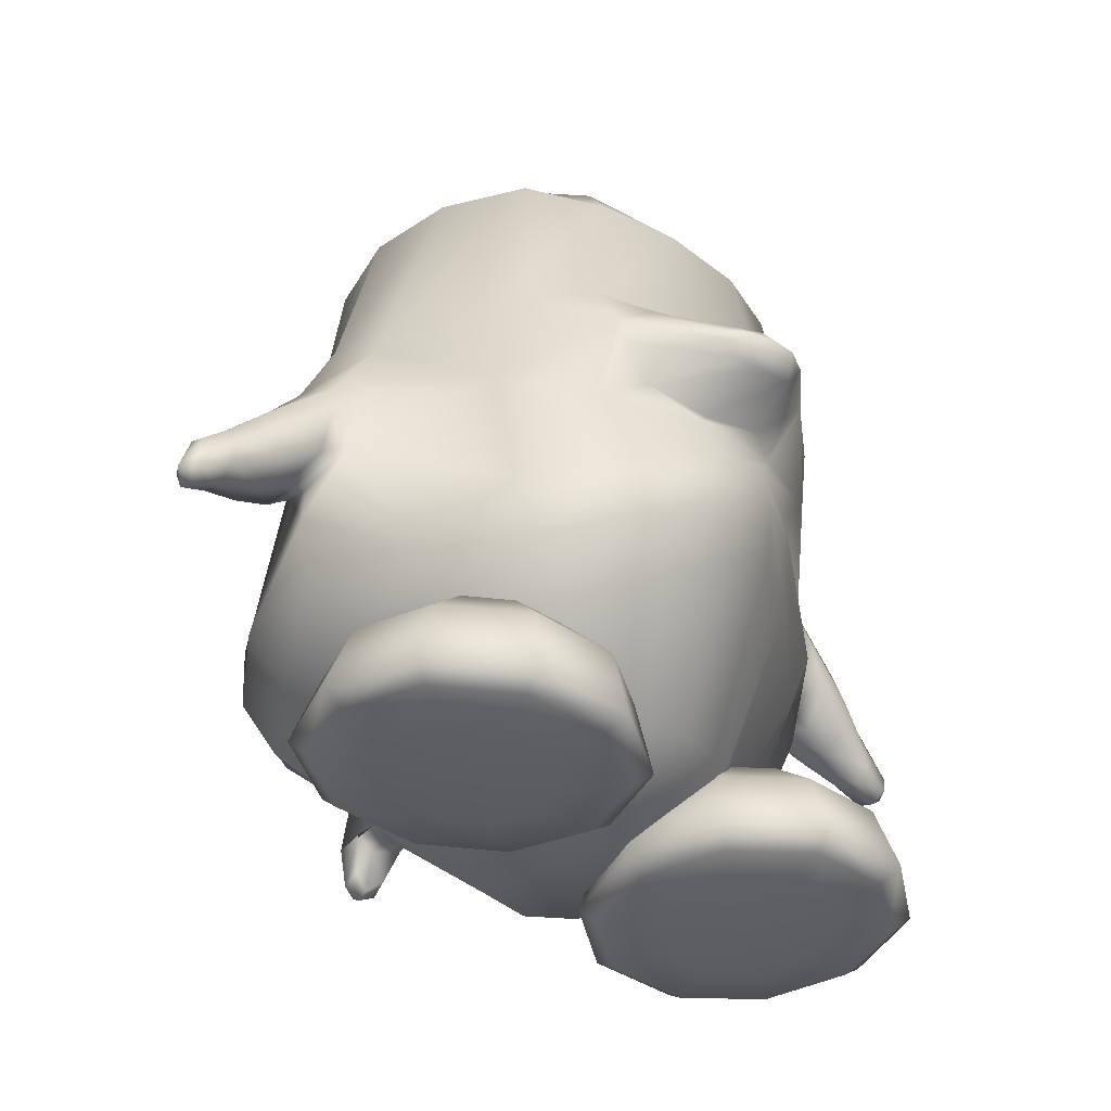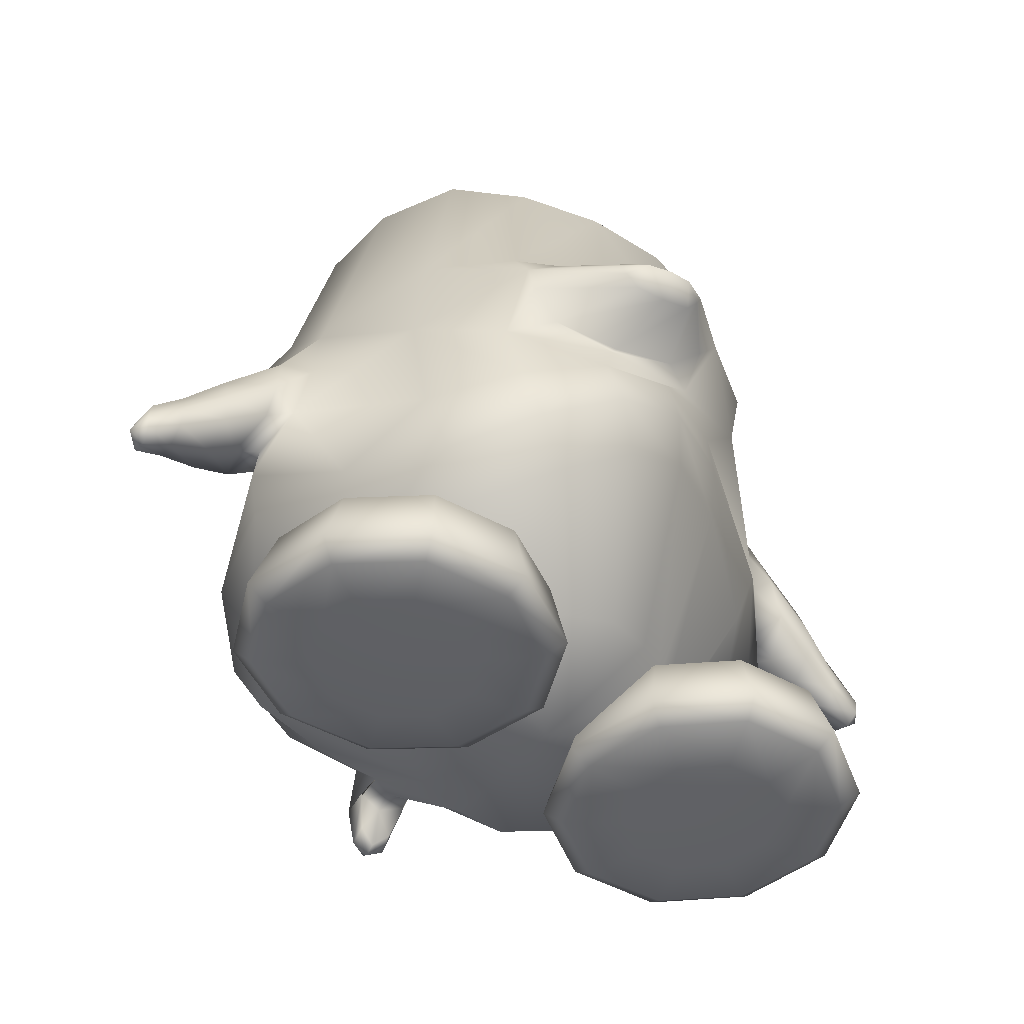
<metadata>
{"format":"obj","ext":"obj","renderer":"f3d","projection":"perspective","resolution":1024,"background":"white","views":[{"elev":-38.2,"azim":-38.4,"up":"+Y"},{"elev":-46.4,"azim":-29.3,"up":"+Y"}]}
</metadata>
<code>
o tux
v -0.005113 0.6611 0.144
v -0.2001 0.6668 0.118
v 0.1931 0.6673 0.1169
v -0.3662 0.6836 0.0399
v 0.3605 0.6831 0.03755
v -0.4774 0.6842 -0.1277
v 0.4722 0.6819 -0.1309
v -0.5167 0.6837 -0.3246
v 0.5114 0.6798 -0.3281
v -0.4773 0.6835 -0.5209
v 0.4726 0.6782 -0.5228
v -0.3641 0.6848 -0.6868
v 0.3629 0.6788 -0.6862
v -0.1947 0.6864 -0.7963
v 0.1987 0.682 -0.7949
v 0.003354 0.6856 -0.8336
v -0.000455 0.8503 -0.01645
v -0.1255 0.8605 -0.02023
v 0.1251 0.8591 -0.02084
v -0.2313 0.8615 -0.09185
v 0.2319 0.8585 -0.09322
v -0.3022 0.8621 -0.1984
v 0.3031 0.8578 -0.2004
v -0.3275 0.862 -0.3237
v 0.3276 0.8573 -0.3258
v -0.3028 0.8617 -0.449
v 0.3025 0.8572 -0.4509
v -0.2318 0.8613 -0.555
v 0.2315 0.8576 -0.5564
v -0.1247 0.8611 -0.6252
v 0.126 0.8589 -0.6256
v 0.000902 0.8602 -0.6499
v 0.001736 0.9572 -0.3236
v 0.01947 0.2712 -0.9306
v -0.2178 0.2706 -0.8925
v 0.2477 0.2597 -0.8763
v -0.4297 0.2467 -0.7588
v 0.4283 0.24 -0.7472
v -0.5824 0.2395 -0.4347
v 0.5719 0.2504 -0.4381
v -0.6156 0.2949 -0.3284
v 0.6053 0.3078 -0.3335
v -0.5817 0.2399 -0.222
v 0.5745 0.2559 -0.2263
v -0.449 0.268 0.07151
v 0.4434 0.2857 0.06887
v -0.2502 0.3316 0.1547
v 0.2416 0.3395 0.1535
v -0.00763 0.362 0.1859
v -0.1321 -0.21 0.3648
v -0.3229 -0.2916 0.315
v 0.06752 -0.1105 0.3092
v -0.4842 -0.3266 0.1708
v 0.2728 -0.04201 0.1613
v -0.6331 -0.06314 -0.2234
v 0.6543 -0.02989 -0.2179
v -0.6743 -0.1399 -0.3087
v 0.6885 -0.1179 -0.2973
v -0.6362 -0.07726 -0.4251
v 0.6266 -0.06201 -0.4056
v -0.4844 -0.1854 -0.8328
v 0.4831 -0.2103 -0.8015
v -0.2499 -0.1631 -0.9979
v 0.2776 -0.1806 -0.9702
v 0.01799 -0.1653 -1.039
v 0.01424 -0.3197 -1.065
v -0.2528 -0.3205 -0.995
v 0.2719 -0.3398 -0.9804
v -0.4832 -0.3372 -0.825
v 0.4817 -0.3652 -0.8103
v -0.6354 -0.3624 -0.5637
v 0.627 -0.3712 -0.5669
v -0.6771 -0.3802 -0.286
v 0.6671 -0.3065 -0.3053
v -0.582 -0.4278 -0.0246
v 0.5265 -0.1932 -0.05139
v -0.431 -0.4622 0.178
v 0.2828 -0.1301 0.1606
v -0.2713 -0.4013 0.3183
v 0.09217 -0.1975 0.3078
v -0.0934 -0.3012 0.3655
v -0.03514 -0.3918 0.3037
v -0.1959 -0.4879 0.2644
v 0.126 -0.2974 0.2503
v -0.3451 -0.5524 0.1435
v 0.2973 -0.2534 0.1184
v -0.4994 -0.5434 -0.0334
v 0.4879 -0.33 -0.07604
v -0.5813 -0.5221 -0.265
v 0.5778 -0.4251 -0.31
v -0.565 -0.5003 -0.517
v 0.5589 -0.5047 -0.5451
v -0.4344 -0.4872 -0.7505
v 0.4285 -0.5132 -0.7551
v -0.232 -0.4236 -0.8833
v 0.236 -0.4439 -0.8786
v 0.004566 -0.4362 -0.9473
v 0.01882 -0.8145 -0.1864
v 0.00561 -0.7689 -0.5575
v -0.1115 -0.7635 -0.5116
v 0.1176 -0.7759 -0.57
v -0.2129 -0.7605 -0.4277
v 0.2199 -0.7718 -0.5139
v -0.2751 -0.7566 -0.2899
v 0.2898 -0.7564 -0.4242
v -0.2992 -0.7563 -0.1638
v 0.3174 -0.7372 -0.3115
v -0.2714 -0.755 -0.04358
v 0.2992 -0.7158 -0.1771
v -0.1841 -0.7393 0.03305
v 0.2346 -0.6756 -0.05914
v -0.07729 -0.7151 0.07927
v 0.1433 -0.671 0.03668
v 0.03454 -0.6941 0.08905
v -0.04893 -0.00482 0.2595
v -0.304 -0.02825 0.2113
v 0.1828 0.03739 0.2116
v -0.4914 -0.02043 0.1054
v 0.3854 0.08516 0.1069
v -0.2503 0.1182 0.2513
v 0.206 0.1487 0.2506
v -0.1929 0.03247 0.2485
v 0.1196 0.06249 0.2481
v -0.2689 0.1762 0.2528
v 0.2549 0.199 0.2519
v -0.1853 0.2416 0.2533
v 0.1797 0.2563 0.2527
v -0.06858 0.2813 0.2538
v 0.05958 0.2875 0.2536
v -0.005499 0.3039 0.2569
v -0.03387 0.02337 0.2519
v -0.05154 -0.3238 -1.024
v 0.07499 -0.328 -1.017
v -0.04597 -0.4288 -0.9157
v 0.05328 -0.4334 -0.9166
v -0.05189 -0.43 -0.9827
v 0.06409 -0.4338 -0.9766
v -0.05362 -0.4411 -1.05
v 0.07213 -0.4452 -1.044
v 0.006824 -0.4463 -1.003
v 0.01175 -0.437 -1.091
v 0.007949 -0.5359 -1.081
v 0.004854 -0.5418 -1.025
v -0.03275 -0.5284 -1.055
v 0.04621 -0.531 -1.051
v -0.03119 -0.5081 -1.013
v 0.04162 -0.5105 -1.01
v 0.005921 -0.5526 -1.052
v -0.6051 0.07996 -0.2069
v 0.6072 0.1019 -0.2079
v -0.6076 0.09547 -0.4616
v 0.5965 0.1083 -0.4577
v -0.6808 0.07144 -0.4392
v 0.6636 0.08304 -0.4453
v -0.6964 0.1248 -0.3298
v 0.6903 0.144 -0.3362
v -0.676 0.08609 -0.2233
v 0.6832 0.1148 -0.2346
v -0.7014 -0.1141 -0.2222
v 0.7312 -0.08565 -0.2188
v -0.7401 -0.182 -0.3001
v 0.758 -0.1573 -0.2999
v -0.7088 -0.1371 -0.4141
v 0.7018 -0.1188 -0.4065
v -0.6853 -0.00623 -0.2125
v 0.7075 0.02335 -0.2141
v -0.692 -0.003626 -0.4646
v 0.6729 0.009728 -0.4615
v -0.8089 -0.008145 -0.3325
v 0.8107 0.01663 -0.3514
v -0.8094 -0.05381 -0.4128
v 0.797 -0.0326 -0.4297
v -0.8017 -0.02918 -0.245
v 0.8222 -4.7e-05 -0.2645
v -0.8034 -0.2231 -0.293
v 0.8231 -0.1964 -0.3051
v -0.7956 -0.1711 -0.2302
v 0.8264 -0.1418 -0.2438
v -0.8037 -0.1938 -0.3819
v 0.8036 -0.1709 -0.3931
v -0.7982 -0.09821 -0.2248
v 0.8268 -0.06792 -0.2419
v -0.8102 -0.1064 -0.4248
v 0.7973 -0.08529 -0.4394
v -0.9007 -0.1084 -0.3145
v 0.9089 -0.07962 -0.3507
v -0.9 -0.1442 -0.3654
v 0.899 -0.1175 -0.399
v -0.8941 -0.126 -0.2568
v 0.9153 -0.09491 -0.2923
v -0.8946 -0.2259 -0.2464
v 0.9221 -0.1942 -0.2787
v -0.8988 -0.2652 -0.2854
v 0.9195 -0.235 -0.3163
v -0.8988 -0.2414 -0.3435
v 0.9065 -0.2137 -0.374
v -0.8933 -0.1755 -0.2436
v 0.9193 -0.1437 -0.2775
v -0.901 -0.1831 -0.3706
v 0.9005 -0.1566 -0.4029
v -0.9639 -0.1992 -0.34
v 0.969 -0.1693 -0.3857
v -0.963 -0.1683 -0.3026
v 0.9748 -0.1368 -0.3501
v -0.9626 -0.1881 -0.2583
v 0.9845 -0.1548 -0.3061
v -0.9673 -0.2718 -0.2482
v 0.9946 -0.2377 -0.2942
v -0.9645 -0.2953 -0.2793
v 0.9863 -0.2627 -0.3231
v -0.9678 -0.2801 -0.3225
v 0.9799 -0.2492 -0.3666
v -0.972 -0.2367 -0.2454
v 0.9983 -0.2024 -0.2937
v -0.9669 -0.2318 -0.3444
v 0.9724 -0.2019 -0.3895
v -0.9996 -0.2671 -0.2819
v 1.019 -0.2335 -0.3341
v -0.6927 -0.2497 -0.2921
v 0.7024 -0.2223 -0.2998
v -0.4012 -0.5525 -0.02901
v 0.4319 -0.5234 -0.2124
v -0.2273 -0.5968 -0.03516
v 0.2555 -0.5612 -0.2031
v -0.102 -0.7145 -0.04465
v 0.1275 -0.6747 -0.1898
v -0.06089 -0.8675 -0.05793
v 0.08112 -0.8265 -0.1821
v -0.1096 -0.8987 -0.06041
v 0.1285 -0.8595 -0.184
v -0.2395 -0.9064 -0.06103
v 0.2577 -0.8723 -0.1922
v -0.274 -0.8953 -0.1687
v 0.285 -0.8749 -0.3022
v -0.1692 -0.8804 -0.2468
v 0.176 -0.8652 -0.3746
v -0.1297 -0.8466 -0.2732
v 0.136 -0.8334 -0.4022
v -0.1615 -0.6969 -0.2312
v 0.1751 -0.6815 -0.3805
v -0.2634 -0.5851 -0.1459
v 0.283 -0.5647 -0.3184
v -0.3497 -0.5805 -0.2081
v 0.3676 -0.57 -0.3833
v -0.3152 -0.6815 -0.3455
v 0.321 -0.6849 -0.5052
v -0.3072 -0.8281 -0.4054
v 0.3044 -0.8368 -0.5469
v -0.323 -0.8641 -0.3614
v 0.3218 -0.868 -0.5002
v -0.3627 -0.8856 -0.2345
v 0.3691 -0.8763 -0.3747
v -0.4716 -0.881 -0.2333
v 0.478 -0.876 -0.3811
v -0.512 -0.8557 -0.3598
v 0.5103 -0.8669 -0.512
v -0.5255 -0.8181 -0.4036
v 0.5219 -0.8351 -0.5607
v -0.504 -0.6728 -0.3435
v 0.5094 -0.6829 -0.5166
v -0.4584 -0.5758 -0.2062
v 0.4765 -0.5693 -0.3888
v -0.546 -0.5779 -0.1383
v 0.5684 -0.5673 -0.327
v -0.6558 -0.6764 -0.226
v 0.6687 -0.6794 -0.4096
v -0.7008 -0.8226 -0.2679
v 0.7059 -0.8311 -0.4371
v -0.6637 -0.8596 -0.2423
v 0.6696 -0.8634 -0.405
v -0.5593 -0.8832 -0.1654
v 0.57 -0.874 -0.3193
v -0.5921 -0.8914 -0.05692
v 0.61 -0.8711 -0.2129
v -0.7206 -0.8738 -0.05434
v 0.7388 -0.8585 -0.2208
v -0.7664 -0.839 -0.05087
v 0.7859 -0.8253 -0.2244
v -0.7126 -0.6907 -0.03805
v 0.7379 -0.6745 -0.2254
v -0.5788 -0.5861 -0.02976
v 0.6084 -0.5644 -0.2206
v -0.5443 -0.5972 0.07795
v 0.5811 -0.5618 -0.1103
v -0.6528 -0.7099 0.1485
v 0.6906 -0.67 -0.03437
v -0.6974 -0.8612 0.1646
v 0.7313 -0.8201 -0.003805
v -0.6608 -0.893 0.1322
v 0.6916 -0.8539 -0.02977
v -0.5576 -0.9025 0.05079
v 0.5827 -0.8685 -0.1026
v -0.4162 -0.9093 -0.0599
v 0.4339 -0.8822 -0.2024
v -0.4689 -0.9122 0.1166
v 0.4985 -0.8671 -0.03054
v -0.5072 -0.9098 0.2462
v 0.5458 -0.8515 0.09513
v -0.52 -0.8806 0.2961
v 0.563 -0.8173 0.1404
v -0.4993 -0.7267 0.2625
v 0.5449 -0.6676 0.09053
v -0.4556 -0.6069 0.1437
v 0.497 -0.5604 -0.03821
v -0.3469 -0.6103 0.1422
v 0.3879 -0.5591 -0.03238
v -0.3106 -0.7347 0.2603
v 0.3563 -0.6682 0.1016
v -0.3021 -0.8899 0.2936
v 0.3452 -0.8181 0.1532
v -0.3185 -0.9179 0.244
v 0.3572 -0.8522 0.1062
v -0.3599 -0.9168 0.1153
v 0.3896 -0.8675 -0.02416
v -0.2723 -0.9146 0.04747
v 0.2977 -0.8695 -0.08595
v -0.1668 -0.9139 0.1265
v 0.1979 -0.8555 -0.000773
v -0.1269 -0.885 0.1581
v 0.1612 -0.8216 0.02976
v -0.1589 -0.7292 0.143
v 0.1967 -0.6697 -0.00557
v -0.2596 -0.6067 0.07409
v 0.2957 -0.5596 -0.09499
v -0.0925 0.1054 0.4025
v -0.06203 0.07319 0.4013
v 0.1011 0.115 0.4022
v 0.07398 0.07994 0.4011
v -0.1055 0.1245 0.403
v 0.1121 0.1353 0.4027
v -0.0731 0.151 0.4034
v 0.07731 0.1585 0.4032
v -0.02506 0.1688 0.4037
v 0.02775 0.1714 0.4036
v 0.000945 0.1782 0.405
v 0.006462 0.06682 0.4029
v 0.003811 0.1217 0.4466
v -0.0508 0.1229 0.4377
v 0.05801 0.1283 0.4375
f 33 18 17
f 17 19 33
f 33 20 18
f 19 21 33
f 33 22 20
f 21 23 33
f 33 24 22
f 23 25 33
f 33 26 24
f 25 27 33
f 33 28 26
f 27 29 33
f 33 30 28
f 29 31 33
f 33 32 30
f 31 32 33
f 1 17 18
f 1 18 2
f 1 3 19
f 1 19 17
f 2 18 20
f 2 20 4
f 21 19 3
f 21 3 5
f 4 20 22
f 4 22 6
f 23 21 5
f 23 5 7
f 6 22 24
f 6 24 8
f 25 23 7
f 25 7 9
f 8 24 26
f 8 26 10
f 27 25 9
f 27 9 11
f 10 26 28
f 10 28 12
f 29 27 11
f 29 11 13
f 12 28 30
f 12 30 14
f 31 29 13
f 31 13 15
f 14 30 32
f 14 32 16
f 32 31 15
f 32 15 16
f 14 16 34
f 14 34 35
f 34 16 15
f 34 15 36
f 12 14 35
f 12 35 37
f 36 15 13
f 36 13 38
f 10 12 37
f 10 37 39
f 38 13 11
f 38 11 40
f 8 10 39
f 8 39 41
f 40 11 9
f 40 9 42
f 6 8 41
f 6 41 43
f 42 9 7
f 42 7 44
f 4 6 43
f 4 43 45
f 44 7 5
f 44 5 46
f 2 4 45
f 2 45 47
f 46 5 3
f 46 3 48
f 1 2 47
f 1 47 49
f 1 49 48
f 1 48 3
f 37 35 63
f 37 63 61
f 64 36 38
f 64 38 62
f 35 34 65
f 35 65 63
f 65 34 36
f 65 36 64
f 61 63 67
f 61 67 69
f 68 64 62
f 68 62 70
f 59 61 69
f 59 69 71
f 70 62 60
f 70 60 72
f 53 55 75
f 53 75 77
f 76 56 54
f 76 54 78
f 51 53 77
f 51 77 79
f 78 54 52
f 78 52 80
f 50 51 79
f 50 79 81
f 80 52 50
f 80 50 81
f 81 79 83
f 81 83 82
f 84 80 81
f 84 81 82
f 79 77 85
f 79 85 83
f 86 78 80
f 86 80 84
f 77 75 87
f 77 87 85
f 88 76 78
f 88 78 86
f 75 73 89
f 75 89 87
f 90 74 76
f 90 76 88
f 73 71 91
f 73 91 89
f 92 72 74
f 92 74 90
f 71 69 93
f 71 93 91
f 94 70 72
f 94 72 92
f 69 67 95
f 69 95 93
f 96 68 70
f 96 70 94
f 93 95 100
f 93 100 102
f 101 96 94
f 101 94 103
f 91 93 102
f 91 102 104
f 103 94 92
f 103 92 105
f 89 91 104
f 89 104 106
f 105 92 90
f 105 90 107
f 87 89 106
f 87 106 108
f 107 90 88
f 107 88 109
f 85 87 108
f 85 108 110
f 109 88 86
f 109 86 111
f 83 85 110
f 83 110 112
f 111 86 84
f 111 84 113
f 82 83 112
f 82 112 114
f 113 84 82
f 113 82 114
f 98 114 112
f 113 114 98
f 98 112 110
f 111 113 98
f 98 110 108
f 109 111 98
f 98 108 106
f 107 109 98
f 98 106 104
f 105 107 98
f 98 104 102
f 103 105 98
f 98 102 100
f 101 103 98
f 98 100 99
f 99 101 98
f 116 51 50
f 116 50 115
f 50 52 117
f 50 117 115
f 118 53 51
f 118 51 116
f 52 54 119
f 52 119 117
f 53 118 55
f 56 119 54
f 118 45 43
f 44 46 119
f 115 131 122
f 115 122 116
f 123 131 115
f 123 115 117
f 116 122 120
f 121 123 117
f 116 120 124
f 116 124 118
f 125 121 117
f 125 117 119
f 45 118 124
f 125 119 46
f 45 124 47
f 48 125 46
f 47 124 126
f 127 125 48
f 47 126 128
f 129 127 48
f 49 128 130
f 130 129 49
f 47 128 49
f 49 129 48
f 132 63 65
f 65 64 133
f 66 132 65
f 65 133 66
f 132 67 63
f 64 68 133
f 67 132 134
f 67 134 95
f 135 133 68
f 135 68 96
f 134 99 100
f 101 99 135
f 95 134 100
f 101 135 96
f 134 97 99
f 99 97 135
f 134 132 138
f 134 138 136
f 139 133 135
f 139 135 137
f 97 134 136
f 97 136 140
f 137 135 97
f 137 97 140
f 132 66 141
f 132 141 138
f 141 66 133
f 141 133 139
f 138 141 142
f 138 142 144
f 142 141 139
f 142 139 145
f 140 136 146
f 140 146 143
f 147 137 140
f 147 140 143
f 136 138 144
f 136 144 146
f 145 139 137
f 145 137 147
f 148 146 144
f 145 147 148
f 142 148 144
f 145 148 142
f 148 143 146
f 147 143 148
f 151 37 61
f 62 38 152
f 59 151 61
f 62 152 60
f 151 39 37
f 38 40 152
f 43 149 118
f 119 150 44
f 149 55 118
f 119 56 150
f 41 39 153
f 41 153 155
f 154 40 42
f 154 42 156
f 43 41 155
f 43 155 157
f 156 42 44
f 156 44 158
f 57 55 159
f 57 159 161
f 160 56 58
f 160 58 162
f 59 57 161
f 59 161 163
f 162 58 60
f 162 60 164
f 149 43 157
f 149 157 165
f 158 44 150
f 158 150 166
f 55 149 165
f 55 165 159
f 166 150 56
f 166 56 160
f 39 151 167
f 39 167 153
f 168 152 40
f 168 40 154
f 151 59 163
f 151 163 167
f 164 60 152
f 164 152 168
f 155 153 171
f 155 171 169
f 172 154 156
f 172 156 170
f 157 155 169
f 157 169 173
f 170 156 158
f 170 158 174
f 161 159 177
f 161 177 175
f 178 160 162
f 178 162 176
f 163 161 175
f 163 175 179
f 176 162 164
f 176 164 180
f 165 157 173
f 165 173 181
f 174 158 166
f 174 166 182
f 159 165 181
f 159 181 177
f 182 166 160
f 182 160 178
f 153 167 183
f 153 183 171
f 184 168 154
f 184 154 172
f 167 163 179
f 167 179 183
f 180 164 168
f 180 168 184
f 169 171 187
f 169 187 185
f 188 172 170
f 188 170 186
f 173 169 185
f 173 185 189
f 186 170 174
f 186 174 190
f 175 177 191
f 175 191 193
f 192 178 176
f 192 176 194
f 179 175 193
f 179 193 195
f 194 176 180
f 194 180 196
f 181 173 189
f 181 189 197
f 190 174 182
f 190 182 198
f 177 181 197
f 177 197 191
f 198 182 178
f 198 178 192
f 171 183 199
f 171 199 187
f 200 184 172
f 200 172 188
f 183 179 195
f 183 195 199
f 196 180 184
f 196 184 200
f 185 187 201
f 185 201 203
f 202 188 186
f 202 186 204
f 189 185 203
f 189 203 205
f 204 186 190
f 204 190 206
f 193 191 207
f 193 207 209
f 208 192 194
f 208 194 210
f 195 193 209
f 195 209 211
f 210 194 196
f 210 196 212
f 197 189 205
f 197 205 213
f 206 190 198
f 206 198 214
f 191 197 213
f 191 213 207
f 214 198 192
f 214 192 208
f 187 199 215
f 187 215 201
f 216 200 188
f 216 188 202
f 199 195 211
f 199 211 215
f 212 196 200
f 212 200 216
f 207 217 209
f 210 218 208
f 207 213 217
f 218 214 208
f 205 217 213
f 214 218 206
f 203 217 205
f 206 218 204
f 201 217 203
f 204 218 202
f 201 215 217
f 218 216 202
f 211 217 215
f 216 218 212
f 209 217 211
f 212 218 210
f 219 59 71
f 72 60 220
f 73 219 71
f 72 220 74
f 219 57 59
f 60 58 220
f 219 75 55
f 56 76 220
f 57 219 55
f 56 220 58
f 219 73 75
f 76 74 220
f 293 233 231
f 232 234 294
f 231 233 235
f 231 235 229
f 236 234 232
f 236 232 230
f 229 235 237
f 229 237 227
f 238 236 230
f 238 230 228
f 227 237 239
f 227 239 225
f 240 238 228
f 240 228 226
f 225 239 241
f 225 241 223
f 242 240 226
f 242 226 224
f 223 241 221
f 222 242 224
f 241 243 221
f 222 244 242
f 239 245 243
f 239 243 241
f 244 246 240
f 244 240 242
f 237 247 245
f 237 245 239
f 246 248 238
f 246 238 240
f 235 249 247
f 235 247 237
f 248 250 236
f 248 236 238
f 233 251 249
f 233 249 235
f 250 252 234
f 250 234 236
f 293 251 233
f 234 252 294
f 293 253 251
f 252 254 294
f 251 253 255
f 251 255 249
f 256 254 252
f 256 252 250
f 249 255 257
f 249 257 247
f 258 256 250
f 258 250 248
f 247 257 259
f 247 259 245
f 260 258 248
f 260 248 246
f 245 259 261
f 245 261 243
f 262 260 246
f 262 246 244
f 243 261 221
f 222 262 244
f 261 263 221
f 222 264 262
f 259 265 263
f 259 263 261
f 264 266 260
f 264 260 262
f 257 267 265
f 257 265 259
f 266 268 258
f 266 258 260
f 255 269 267
f 255 267 257
f 268 270 256
f 268 256 258
f 253 271 269
f 253 269 255
f 270 272 254
f 270 254 256
f 293 271 253
f 254 272 294
f 293 273 271
f 272 274 294
f 271 273 275
f 271 275 269
f 276 274 272
f 276 272 270
f 269 275 277
f 269 277 267
f 278 276 270
f 278 270 268
f 267 277 279
f 267 279 265
f 280 278 268
f 280 268 266
f 265 279 281
f 265 281 263
f 282 280 266
f 282 266 264
f 263 281 221
f 222 282 264
f 281 283 221
f 222 284 282
f 279 285 283
f 279 283 281
f 284 286 280
f 284 280 282
f 277 287 285
f 277 285 279
f 286 288 278
f 286 278 280
f 275 289 287
f 275 287 277
f 288 290 276
f 288 276 278
f 273 291 289
f 273 289 275
f 290 292 274
f 290 274 276
f 293 291 273
f 274 292 294
f 293 295 291
f 292 296 294
f 291 295 297
f 291 297 289
f 298 296 292
f 298 292 290
f 289 297 299
f 289 299 287
f 300 298 290
f 300 290 288
f 287 299 301
f 287 301 285
f 302 300 288
f 302 288 286
f 285 301 303
f 285 303 283
f 304 302 286
f 304 286 284
f 283 303 221
f 222 304 284
f 303 305 221
f 222 306 304
f 301 307 305
f 301 305 303
f 306 308 302
f 306 302 304
f 299 309 307
f 299 307 301
f 308 310 300
f 308 300 302
f 297 311 309
f 297 309 299
f 310 312 298
f 310 298 300
f 295 313 311
f 295 311 297
f 312 314 296
f 312 296 298
f 293 313 295
f 296 314 294
f 293 315 313
f 314 316 294
f 313 315 317
f 313 317 311
f 318 316 314
f 318 314 312
f 311 317 319
f 311 319 309
f 320 318 312
f 320 312 310
f 309 319 321
f 309 321 307
f 322 320 310
f 322 310 308
f 307 321 323
f 307 323 305
f 324 322 308
f 324 308 306
f 305 323 221
f 222 324 306
f 323 223 221
f 222 224 324
f 321 225 223
f 321 223 323
f 224 226 322
f 224 322 324
f 319 227 225
f 319 225 321
f 226 228 320
f 226 320 322
f 317 229 227
f 317 227 319
f 228 230 318
f 228 318 320
f 315 231 229
f 315 229 317
f 230 232 316
f 230 316 318
f 293 231 315
f 316 232 294
f 120 122 326
f 120 326 325
f 123 121 327
f 123 327 328
f 124 120 325
f 124 325 329
f 121 125 330
f 121 330 327
f 126 124 329
f 126 329 331
f 125 127 332
f 125 332 330
f 128 126 331
f 128 331 333
f 127 129 334
f 127 334 332
f 130 128 333
f 130 333 335
f 129 130 335
f 129 335 334
f 122 131 336
f 122 336 326
f 131 123 328
f 131 328 336
f 329 338 331
f 331 338 337
f 331 337 333
f 333 337 335
f 334 335 337
f 332 334 337
f 332 337 339
f 330 332 339
f 328 339 337
f 328 337 336
f 326 336 337
f 326 337 338
f 325 326 338
f 325 338 329
f 327 339 328
f 327 330 339

</code>
